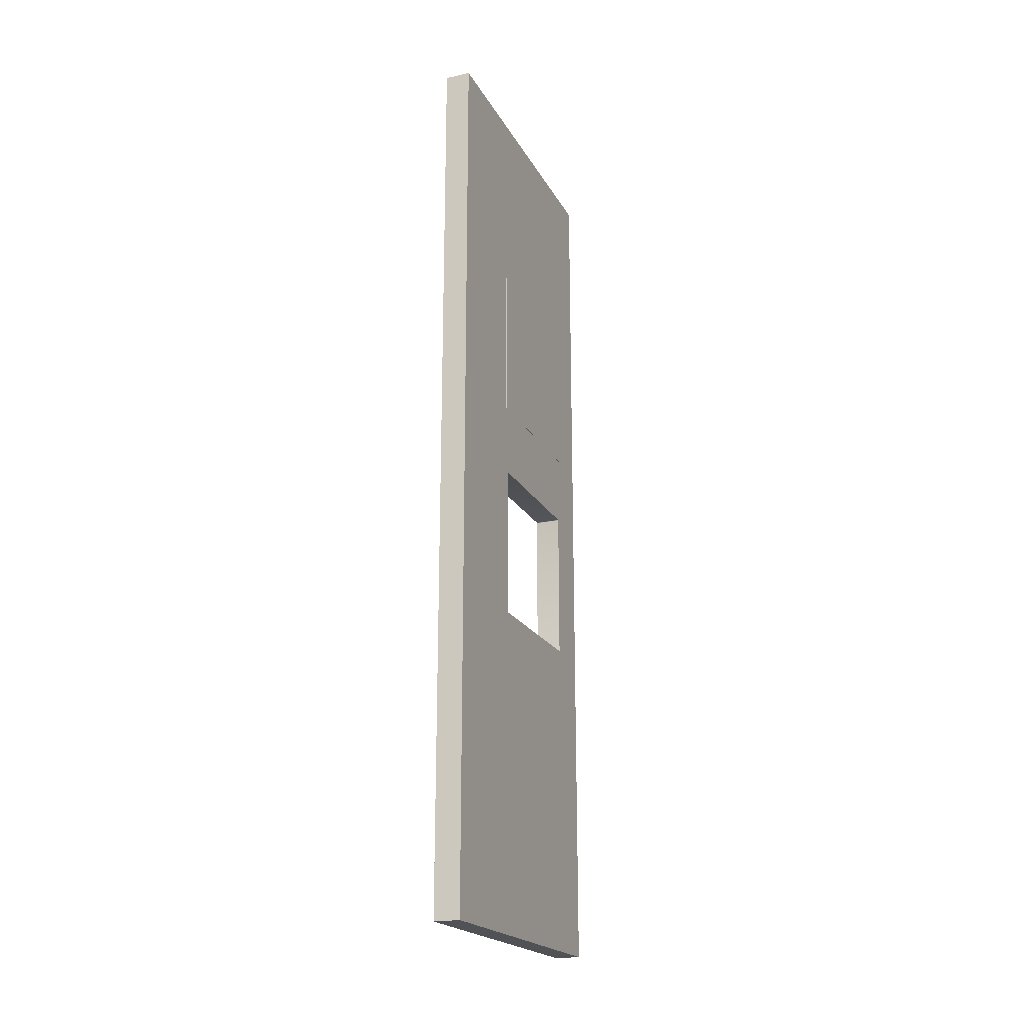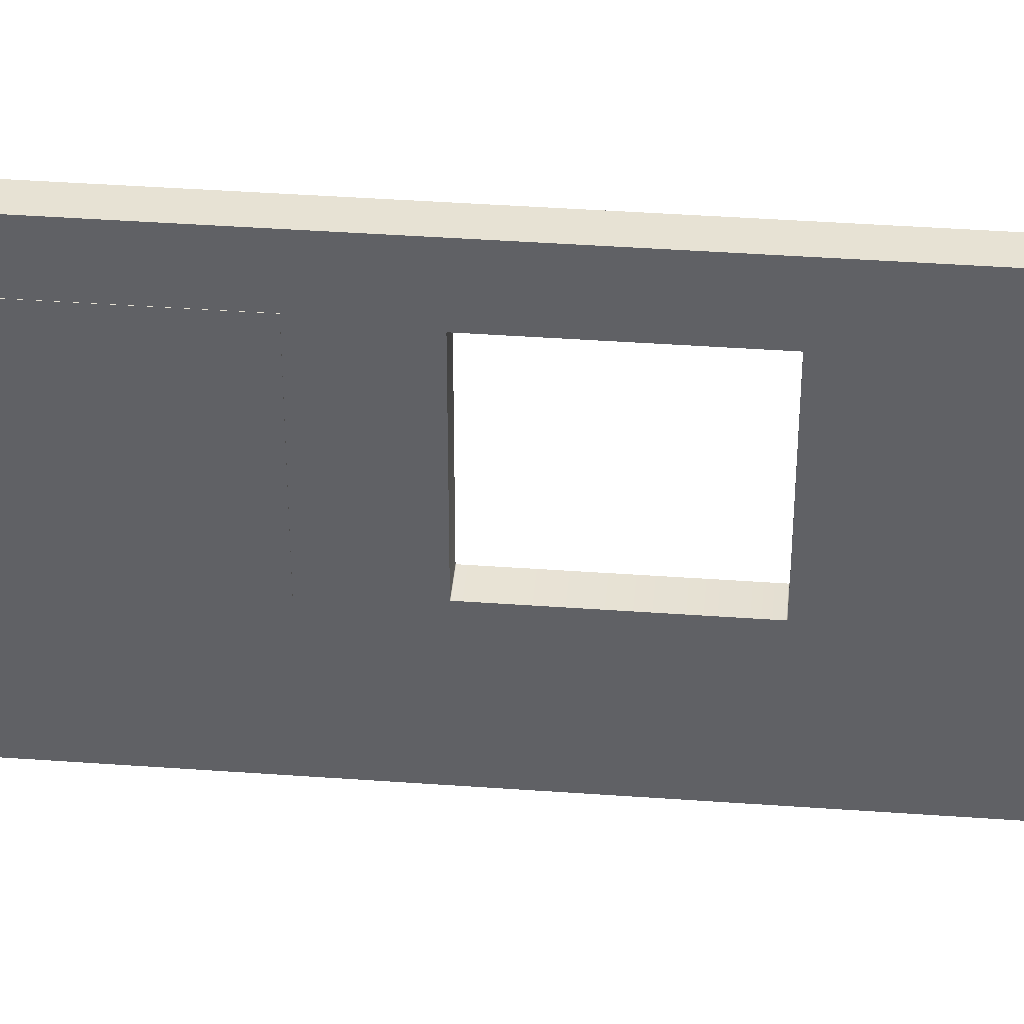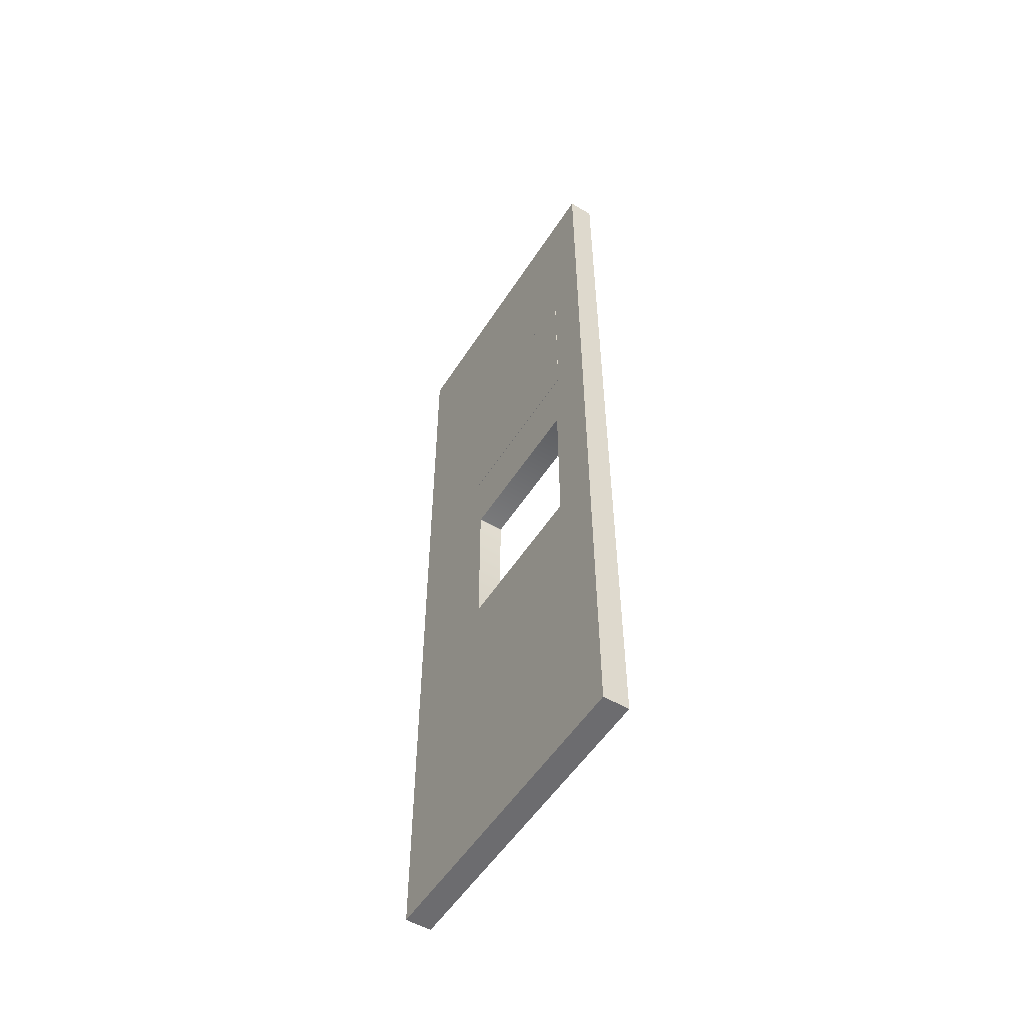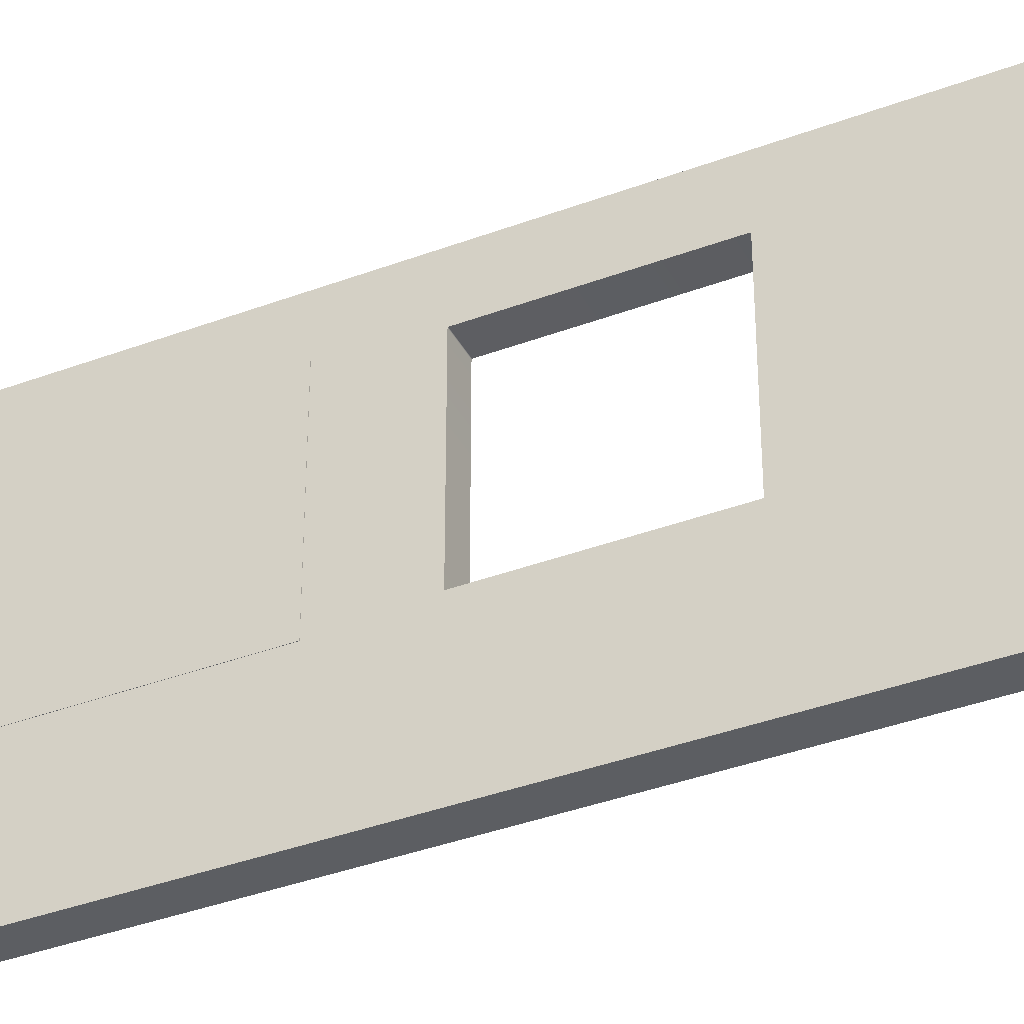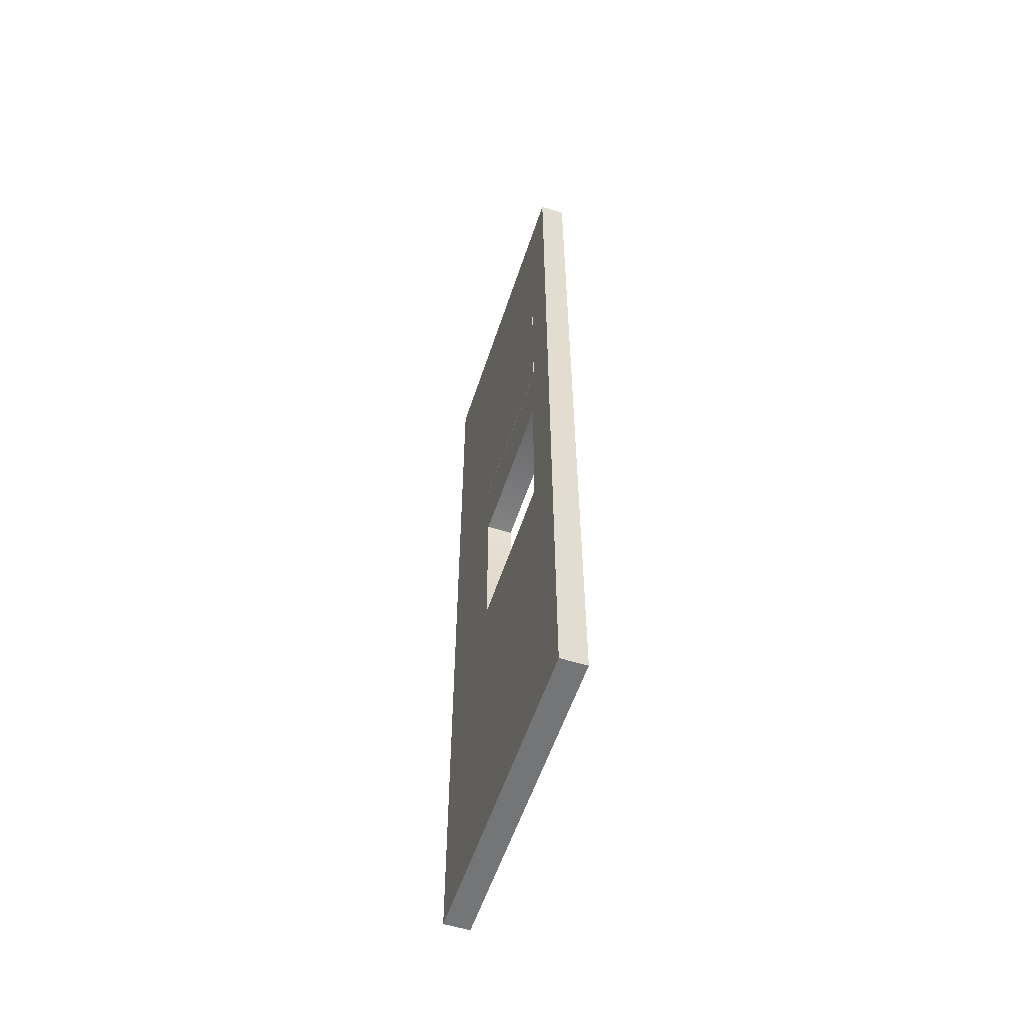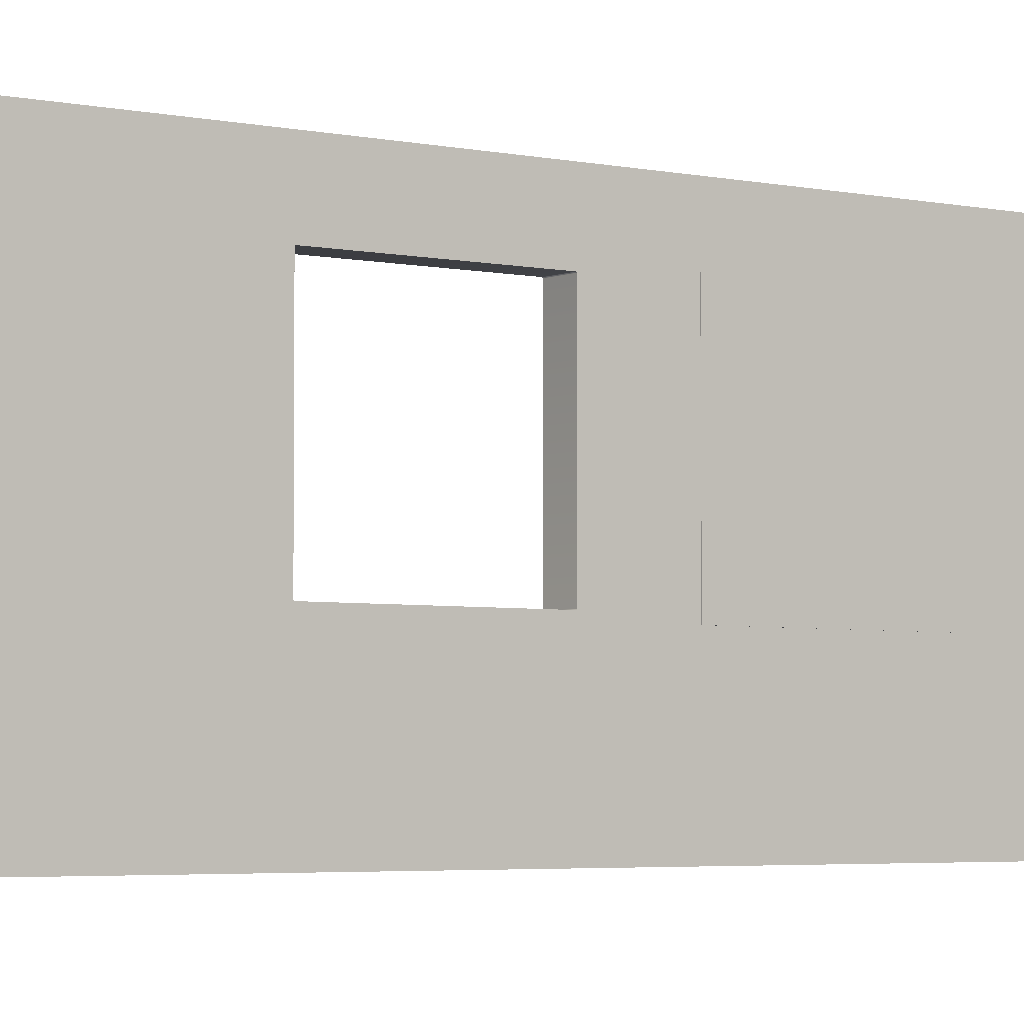
<metadata>
{"format":"obj","ext":"obj","renderer":"f3d","projection":"perspective","resolution":1024,"background":"white","views":[{"elev":-20.7,"azim":21.5,"up":"+Z"},{"elev":39.9,"azim":95.1,"up":"+Y"},{"elev":-53.8,"azim":148.0,"up":"+Z"},{"elev":-38.0,"azim":115.5,"up":"+Y"},{"elev":-56.5,"azim":161.9,"up":"+Z"},{"elev":-3.8,"azim":-126.7,"up":"+Y"}]}
</metadata>
<code>
o Wand_Fenster_Wand_Fenster.001
v -248.9 -125 350
v -248.9 125 350
v -268.9 125 350
v -268.9 -125 350
v -248.9 -34.33 80.79
v -248.9 -34.23 21.06
v -248.9 -34.12 21.17
v -248.9 -34.3 -98.39
v -248.9 -34.33 -98.24
v -248.9 -125 -350
v -248.9 -34.3 20.92
v -248.9 -34.33 20.76
v -248.9 -34.23 -98.53
v -248.9 -34.12 80.38
v -248.9 -34.23 80.5
v -248.9 -33.98 21.24
v -248.9 -33.83 21.26
v -248.9 -34.12 -98.64
v -248.9 125 -350
v -248.9 -34.33 199.8
v -248.9 -34.3 80.63
v -248.9 -34.3 199.9
v -248.9 -33.98 -98.71
v -248.9 -34.23 200.1
v -248.9 -33.83 -98.74
v -248.9 -34.12 200.2
v -248.9 -33.98 80.31
v -248.9 85.17 -98.74
v -248.9 85.33 -98.71
v -248.9 -33.98 200.3
v -248.9 85.47 -98.64
v -248.9 -33.83 200.3
v -248.9 -33.83 80.29
v -248.9 85.17 200.3
v -248.9 85.58 -98.53
v -248.9 85.17 80.29
v -248.9 85.17 21.26
v -248.9 85.33 21.24
v -248.9 85.33 80.31
v -248.9 85.65 -98.39
v -248.9 85.33 200.3
v -248.9 85.67 -98.24
v -248.9 85.47 200.2
v -248.9 85.67 20.76
v -248.9 85.47 80.38
v -248.9 85.47 21.17
v -248.9 85.58 200.1
v -248.9 85.65 199.9
v -248.9 85.65 20.92
v -248.9 85.58 80.5
v -248.9 85.58 21.06
v -248.9 85.67 199.8
v -248.9 85.65 80.63
v -248.9 85.67 80.79
v -268.9 -125 -350
v -268.9 125 -350
v -268.9 -34.33 20.76
v -268.9 -34.23 80.5
v -268.9 -34.12 80.38
v -268.9 -34.3 199.9
v -268.9 -34.33 199.8
v -268.9 -34.23 200.1
v -268.9 -34.33 80.79
v -268.9 -34.3 80.63
v -268.9 -34.23 21.06
v -268.9 -34.3 20.92
v -268.9 -33.98 80.31
v -268.9 -33.83 80.29
v -268.9 -34.12 200.2
v -268.9 -33.98 200.3
v -268.9 -34.33 -98.24
v -268.9 -33.83 200.3
v -268.9 -34.3 -98.39
v -268.9 -34.23 -98.53
v -268.9 -34.12 21.17
v -268.9 -34.12 -98.64
v -268.9 -33.98 21.24
v -268.9 85.17 200.3
v -268.9 85.17 80.29
v -268.9 85.33 200.3
v -268.9 -33.98 -98.71
v -268.9 85.47 200.2
v -268.9 -33.83 -98.74
v -268.9 85.33 21.24
v -268.9 85.17 21.26
v -268.9 85.33 80.31
v -268.9 85.58 200.1
v -268.9 85.17 -98.74
v -268.9 -33.83 21.26
v -268.9 85.65 199.9
v -268.9 85.33 -98.71
v -268.9 85.67 199.8
v -268.9 85.47 -98.64
v -268.9 85.47 80.38
v -268.9 85.47 21.17
v -268.9 85.67 80.79
v -268.9 85.58 -98.53
v -268.9 85.65 -98.39
v -268.9 85.65 80.63
v -268.9 85.58 80.5
v -268.9 85.58 21.06
v -268.9 85.67 -98.24
v -268.9 85.65 20.92
v -268.9 85.67 20.76
v -269.2 -38.3 203.2
v -269.2 89.84 203.2
v -269.2 -38.3 77.72
v -269.2 89.84 77.72
v -248.8 -38.3 203.2
v -248.8 89.84 203.2
v -248.8 -38.3 77.72
v -248.8 89.84 77.72
v -248.9 -34.33 20.76
v -268.9 -34.33 20.76
v -268.9 -34.3 20.92
v -248.9 -34.3 20.92
v -268.9 -34.23 21.06
v -248.9 -34.23 21.06
v -268.9 -34.12 21.17
v -248.9 -34.12 21.17
v -268.9 -33.98 21.24
v -248.9 -33.98 21.24
v -268.9 -33.83 21.26
v -248.9 -33.83 21.26
v -268.9 85.17 21.26
v -248.9 85.17 21.26
v -268.9 85.33 21.24
v -248.9 85.33 21.24
v -268.9 85.47 21.17
v -248.9 85.47 21.17
v -268.9 85.58 21.06
v -248.9 85.58 21.06
v -268.9 85.65 20.92
v -248.9 85.65 20.92
v -268.9 85.67 20.76
v -248.9 85.67 20.76
v -248.9 -34.3 -98.39
v -268.9 -34.3 -98.39
v -268.9 -34.33 -98.24
v -248.9 -34.33 -98.24
v -248.9 -34.23 -98.53
v -268.9 -34.23 -98.53
v -248.9 -34.12 -98.64
v -268.9 -34.12 -98.64
v -248.9 -33.98 -98.71
v -268.9 -33.98 -98.71
v -248.9 -33.83 -98.74
v -268.9 -33.83 -98.74
v -248.9 85.17 -98.74
v -268.9 85.17 -98.74
v -248.9 85.33 -98.71
v -268.9 85.33 -98.71
v -248.9 85.47 -98.64
v -268.9 85.47 -98.64
v -248.9 85.58 -98.53
v -268.9 85.58 -98.53
v -248.9 85.65 -98.39
v -268.9 85.65 -98.39
v -248.9 85.67 -98.24
v -268.9 85.67 -98.24
f 105 106 108 107
f 107 108 112 111
f 111 112 110 109
f 109 110 106 105
f 107 111 109 105
f 112 108 106 110
f 1 2 3 4
f 5 6 7
f 8 9 10
f 11 6 5
f 1 10 9 12
f 13 8 10
f 1 11 5
f 14 15 16 17
f 18 10 19
f 1 12 11
f 1 5 20
f 18 13 10
f 21 5 7 16
f 1 20 22
f 23 18 19
f 15 21 16
f 1 22 24
f 25 23 19
f 1 24 26
f 27 14 17
f 28 25 19
f 29 28 19
f 1 26 30
f 31 29 19
f 1 30 32
f 33 27 17
f 34 2 1 32
f 35 31 19
f 36 33 17 37
f 38 39 36 37
f 40 35 19
f 2 34 41
f 42 40 19
f 2 41 43
f 44 42 19 2
f 45 39 38 46
f 2 43 47
f 2 47 48
f 49 44 2
f 50 45 46 51
f 51 49 2
f 2 48 52
f 53 50 51
f 2 52 54
f 54 53 51
f 54 51 2
f 55 56 19 10
f 57 58 59
f 60 61 4
f 55 58 57
f 62 60 4
f 63 55 4 61
f 55 64 58
f 65 66 67 68
f 69 62 4
f 55 63 64
f 70 69 4
f 55 57 71
f 66 57 59 67
f 72 70 4
f 55 71 73
f 55 73 74
f 75 65 68
f 76 55 74
f 77 75 68
f 78 72 4 3
f 77 68 79
f 80 78 3
f 81 55 76
f 82 80 3
f 83 55 81
f 84 85 79 86
f 87 82 3
f 88 56 55 83
f 89 77 79
f 90 87 3
f 85 89 79
f 56 88 91
f 92 90 3
f 56 91 93
f 94 95 84 86
f 96 92 3 56
f 56 93 97
f 56 97 98
f 99 96 56
f 100 101 95 94
f 100 99 56
f 56 98 102
f 103 101 100
f 56 102 104
f 104 103 100
f 104 100 56
f 2 19 56 3
f 10 1 4 55
f 113 114 115 116
f 116 115 117 118
f 118 117 119 120
f 120 119 121 122
f 122 121 123 124
f 124 123 125 126
f 126 125 127 128
f 128 127 129 130
f 131 132 130 129
f 133 134 132 131
f 135 136 134 133
f 137 138 139 140
f 141 142 138 137
f 143 144 142 141
f 145 146 144 143
f 147 148 146 145
f 149 150 148 147
f 151 152 150 149
f 153 154 152 151
f 154 153 155 156
f 156 155 157 158
f 158 157 159 160
f 160 159 136 135
f 140 139 114 113

</code>
